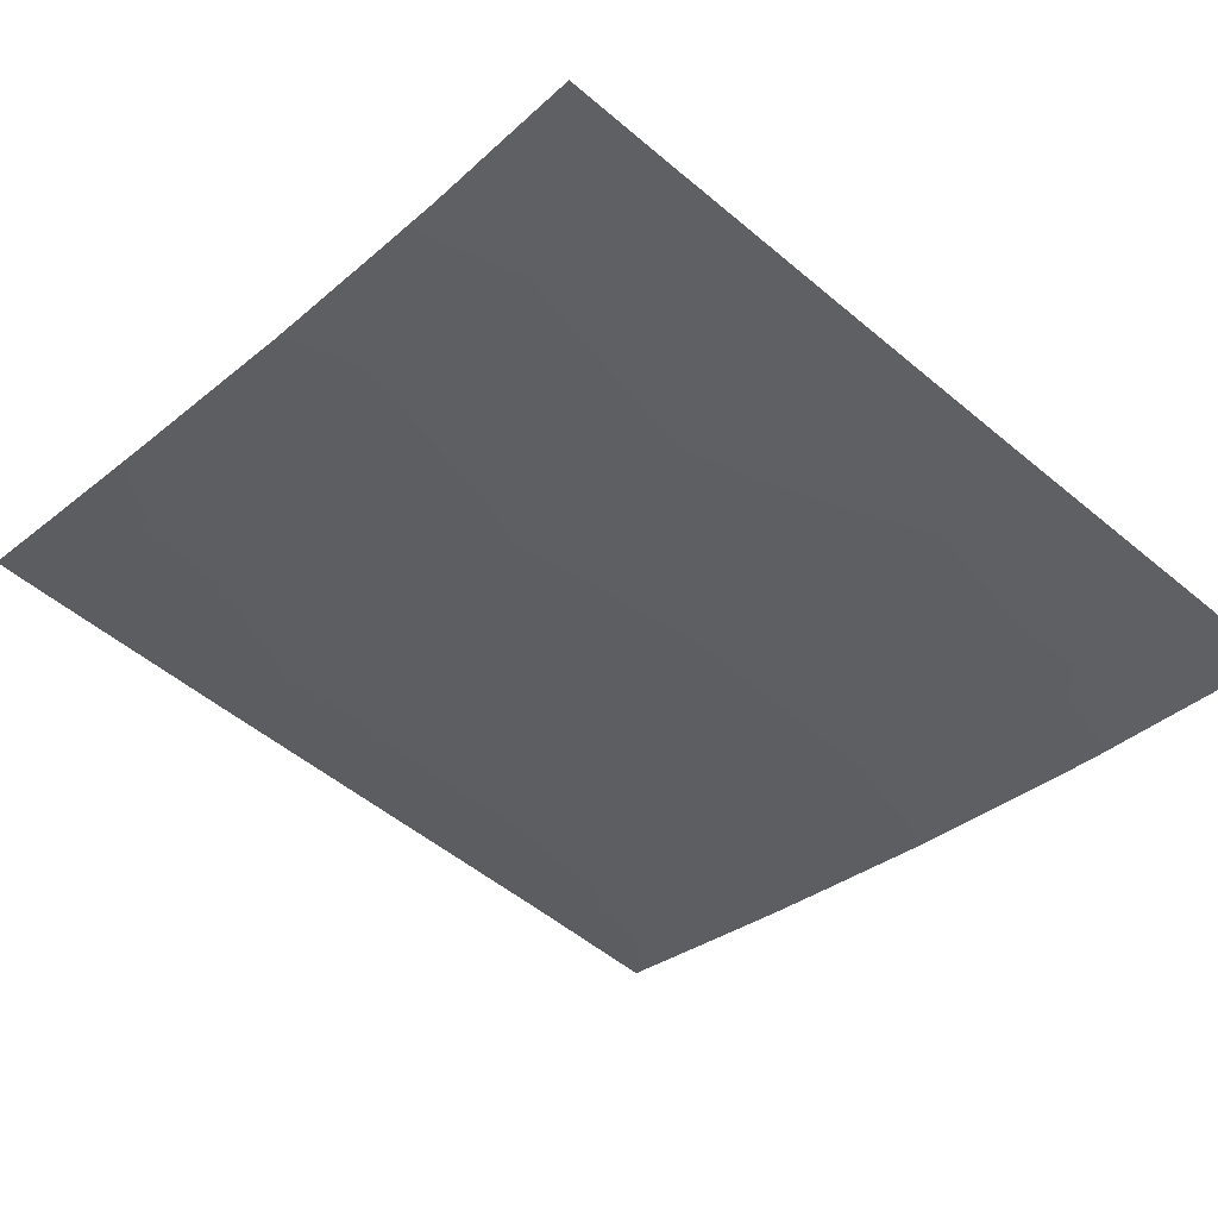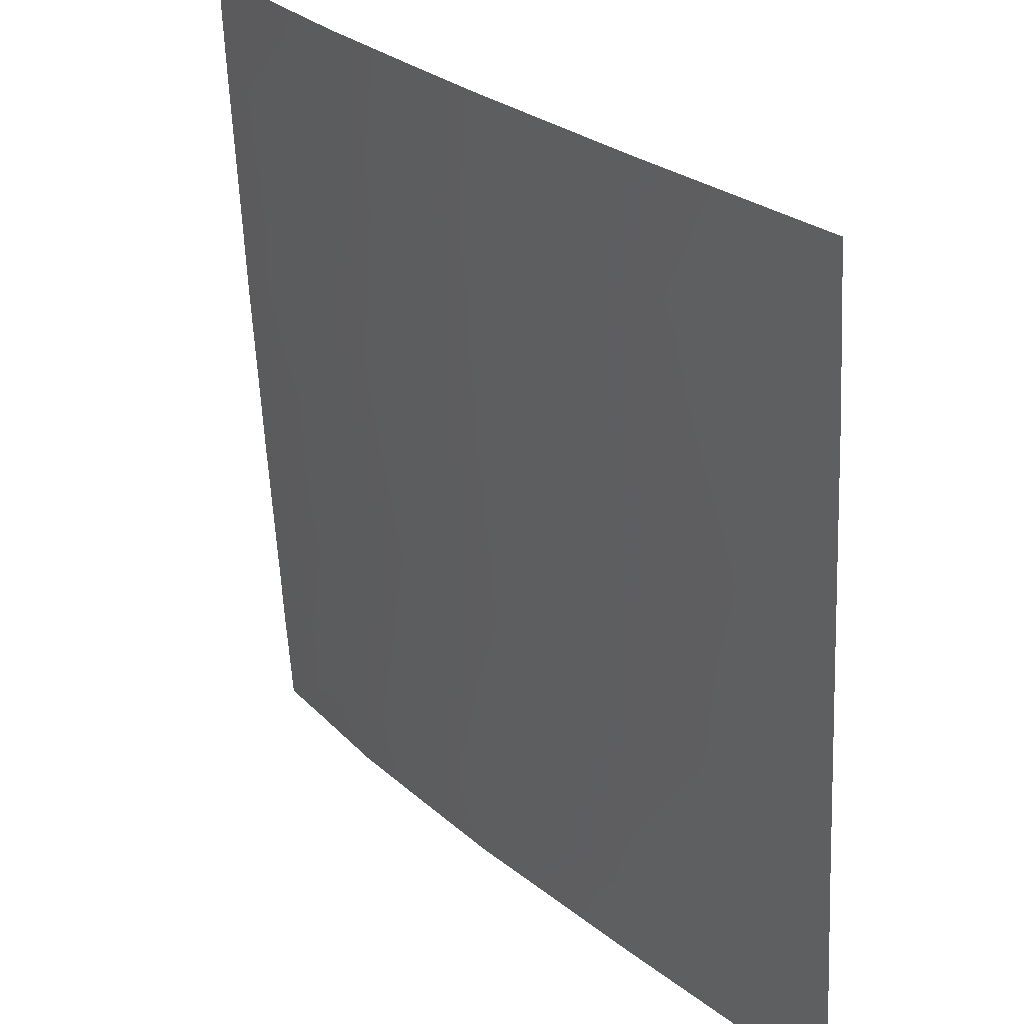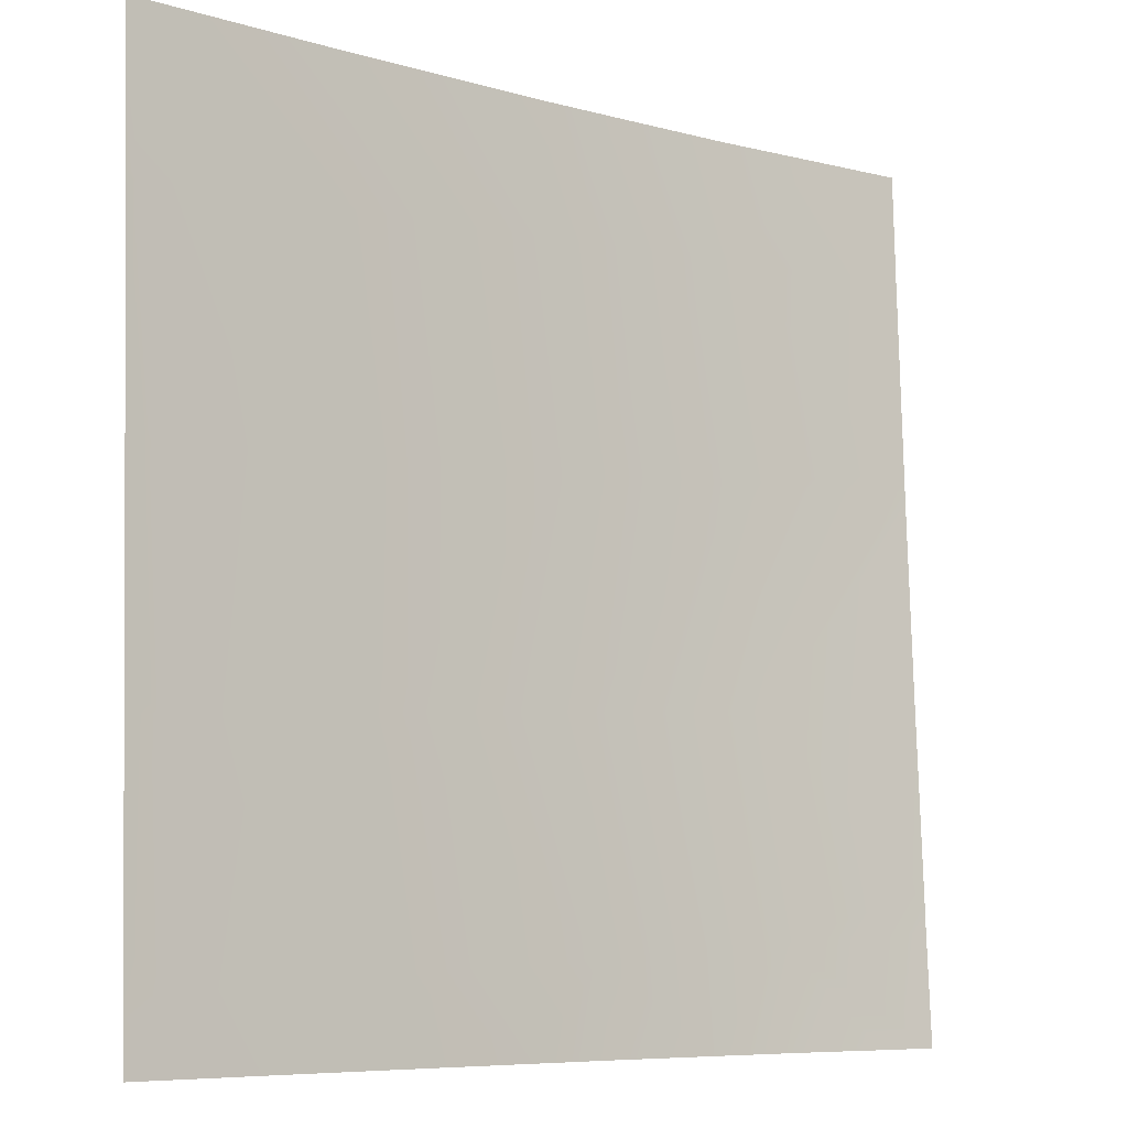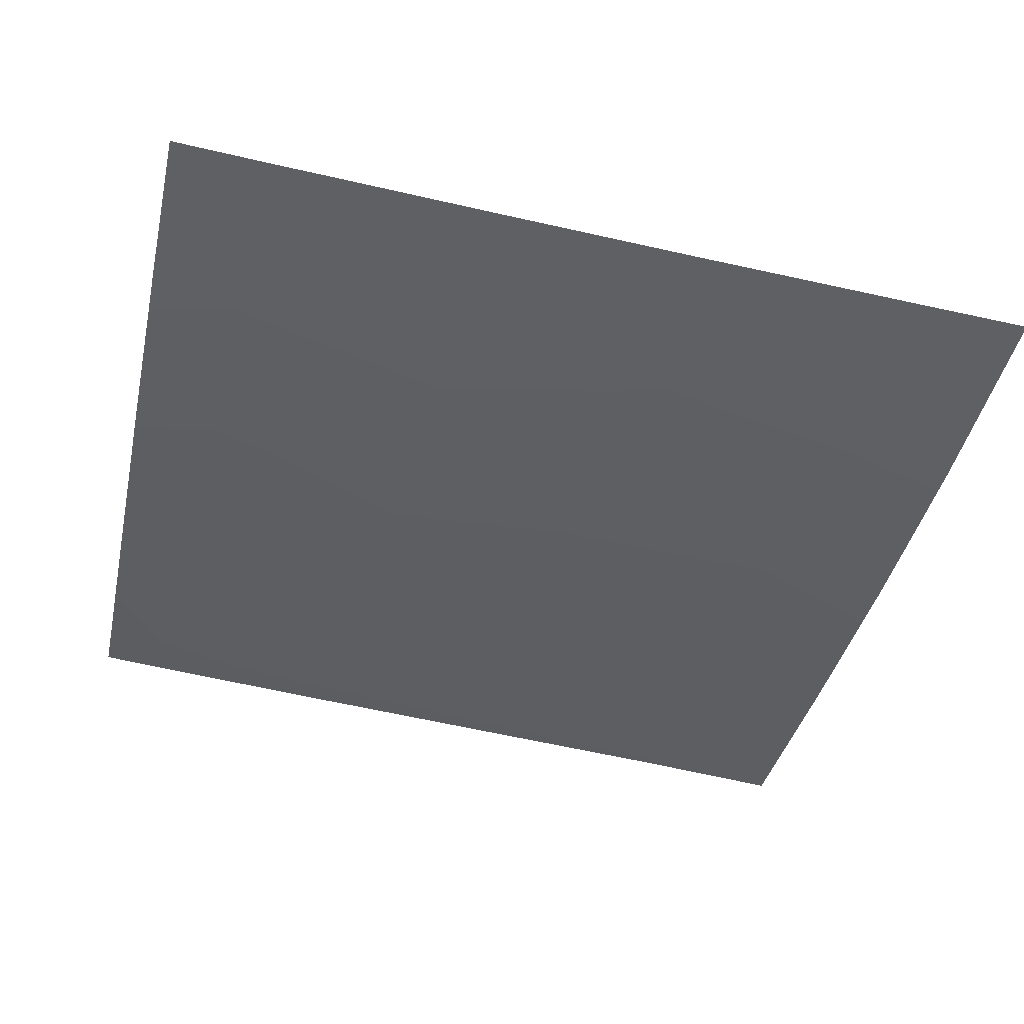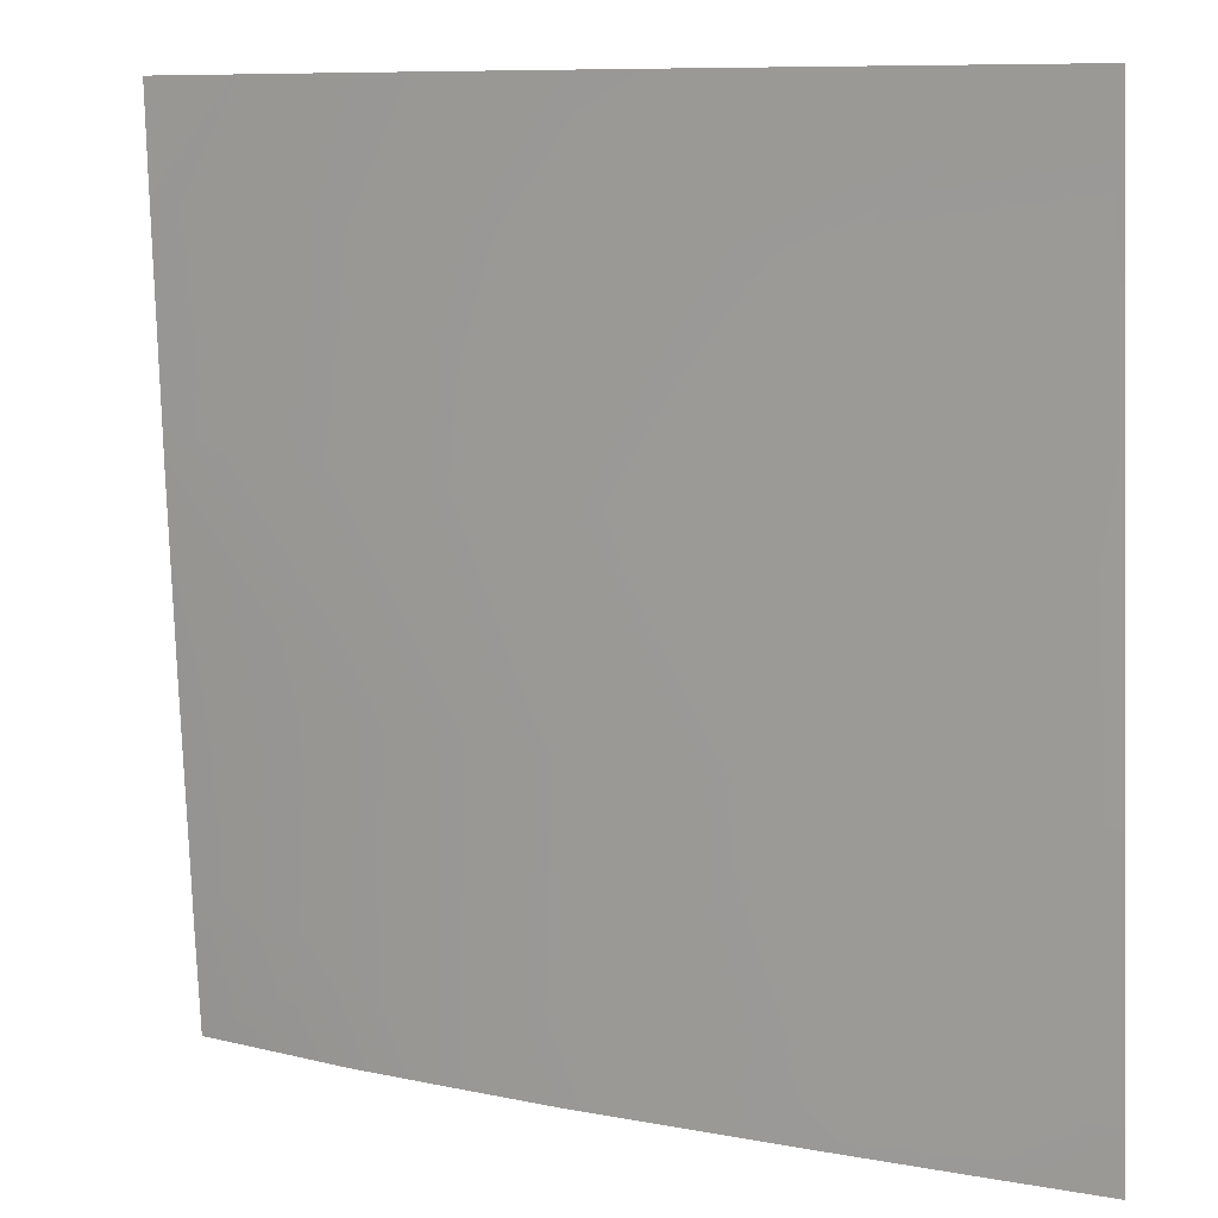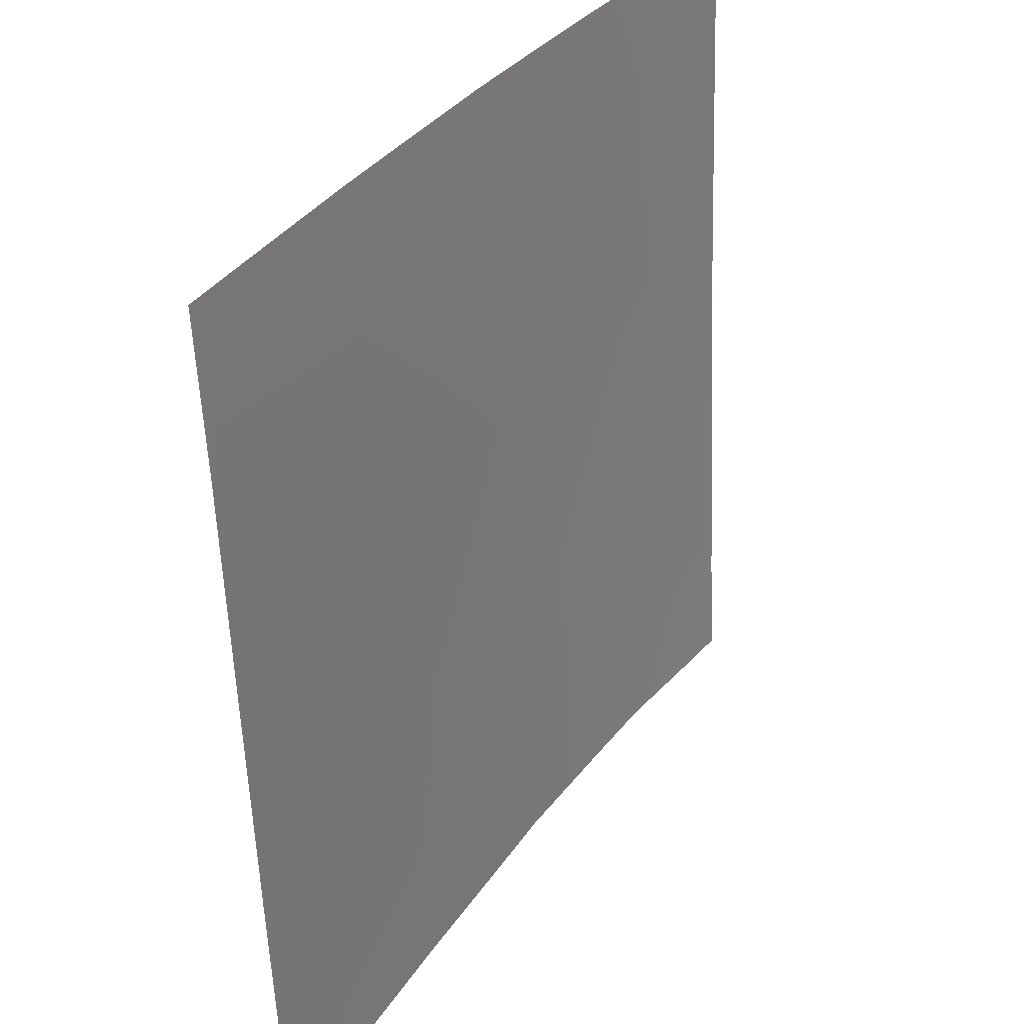
<metadata>
{"format":"obj","ext":"obj","renderer":"f3d","projection":"perspective","resolution":1024,"background":"white","views":[{"elev":-47.6,"azim":-132.1,"up":"+Y"},{"elev":28.6,"azim":61.8,"up":"+Z"},{"elev":-7.5,"azim":151.6,"up":"+Z"},{"elev":-50.0,"azim":-102.5,"up":"+Y"},{"elev":9.1,"azim":39.3,"up":"+Z"},{"elev":34.1,"azim":131.0,"up":"+Z"}]}
</metadata>
<code>
v -27.22 2.75 16
v -27.71 2.701 16
v -27.2 2.727 16.46
v -26.78 2.822 16
v -28 2.671 16
v -28 2.664 16.1
v -28 2.639 16.5
v -26.2 2.899 16.41
v -26.22 2.917 16
v -24.22 3.373 16
v -24.54 3.296 16
v -24.2 3.357 16.3
v -26.15 2.857 17.41
v -25.83 3.003 16
v -25.2 3.12 16.35
v -25.22 3.137 16
v -25.15 3.075 17.35
v -24 3.396 16.48
v -24 3.407 16.29
v -24 3.412 16.22
v -24 3.427 16
v -24.15 3.312 17.3
v -28 2.63 16.69
v -27.15 2.683 17.46
v -28 2.584 17.5
v -28 2.538 18.41
v -27.09 2.646 18.46
v -26.1 2.821 18.4
v -28 2.534 18.5
v -28 2.53 18.59
v -27.04 2.613 19.45
v -28 2.491 19.5
v -27.53 2.53 20
v -28 2.49 19.54
v -28 2.472 20
v -26.04 2.787 19.4
v -25.1 3.036 18.35
v -27.01 2.594 20
v -26.43 2.689 20
v -26.01 2.761 20
v -24.1 3.271 18.3
v -24 3.349 17.29
v -24 3.342 17.43
v -25.04 2.997 19.35
v -24.05 3.232 19.29
v -24 3.296 18.29
v -24 3.247 19.24
v -25.01 2.965 20
v -25.38 2.89 20
v -24 3.244 19.29
v -24.01 3.195 20
v -24.32 3.124 20
v -24 3.242 19.32
v -24 3.241 19.33
v -24 3.197 20
f 1 2 3
f 4 1 3
f 5 3 2
f 5 6 3
f 6 7 3
f 8 4 3
f 8 9 4
f 10 11 12
f 13 8 3
f 14 15 16
f 14 8 15
f 16 12 11
f 16 15 12
f 17 15 8
f 18 19 12
f 20 12 19
f 20 10 12
f 20 21 10
f 22 12 15
f 9 8 14
f 23 3 7
f 23 24 3
f 25 26 24
f 13 24 27
f 24 13 3
f 13 27 28
f 29 24 26
f 29 27 24
f 23 25 24
f 27 30 31
f 27 29 30
f 32 33 31
f 32 34 33
f 34 35 33
f 28 31 36
f 32 31 30
f 28 36 37
f 38 31 33
f 28 27 31
f 39 36 31
f 39 40 36
f 17 13 28
f 37 17 28
f 17 37 22
f 22 37 41
f 22 18 12
f 22 42 18
f 42 22 43
f 15 17 22
f 41 44 45
f 44 41 37
f 46 45 47
f 46 41 45
f 36 48 44
f 36 49 48
f 50 47 45
f 43 41 46
f 43 22 41
f 44 51 45
f 44 52 51
f 44 37 36
f 8 13 17
f 50 45 53
f 53 45 54
f 39 31 38
f 51 54 45
f 51 55 54
f 52 44 48
f 49 36 40

</code>
